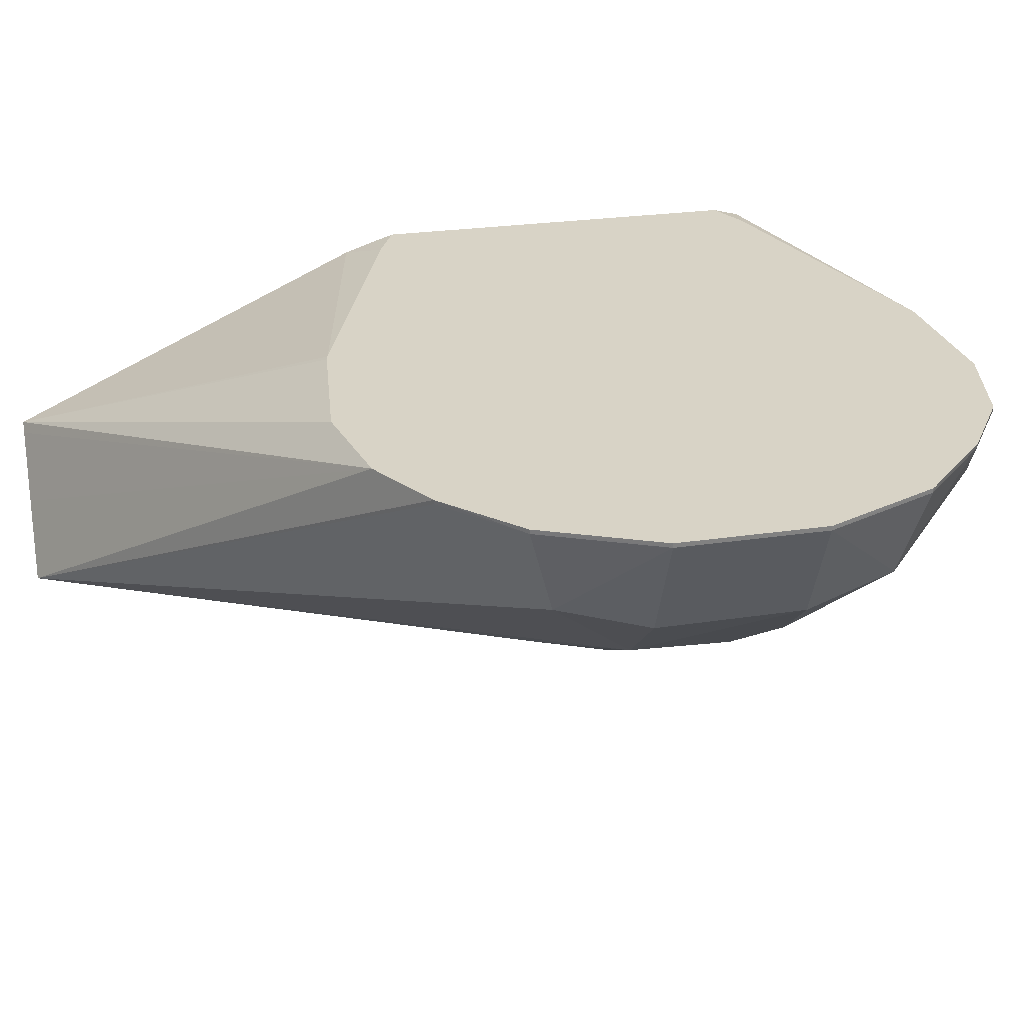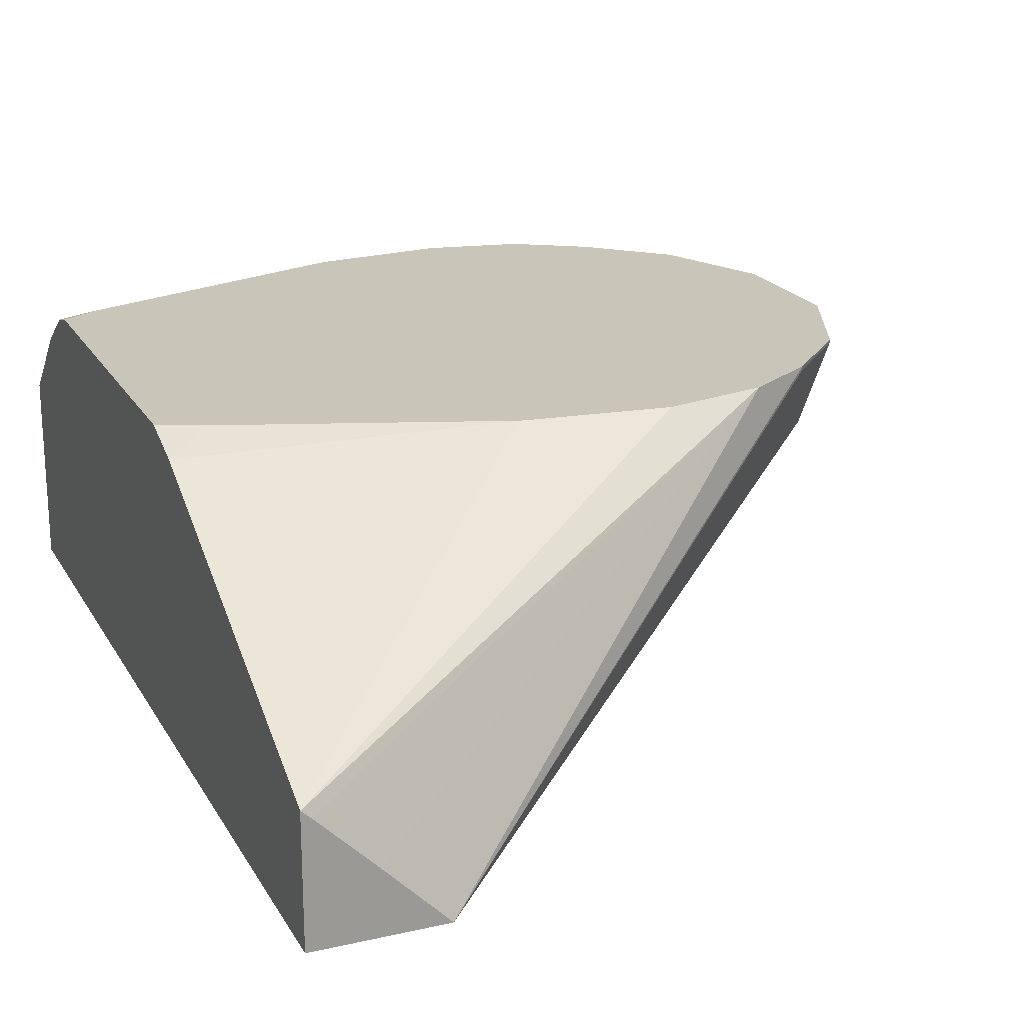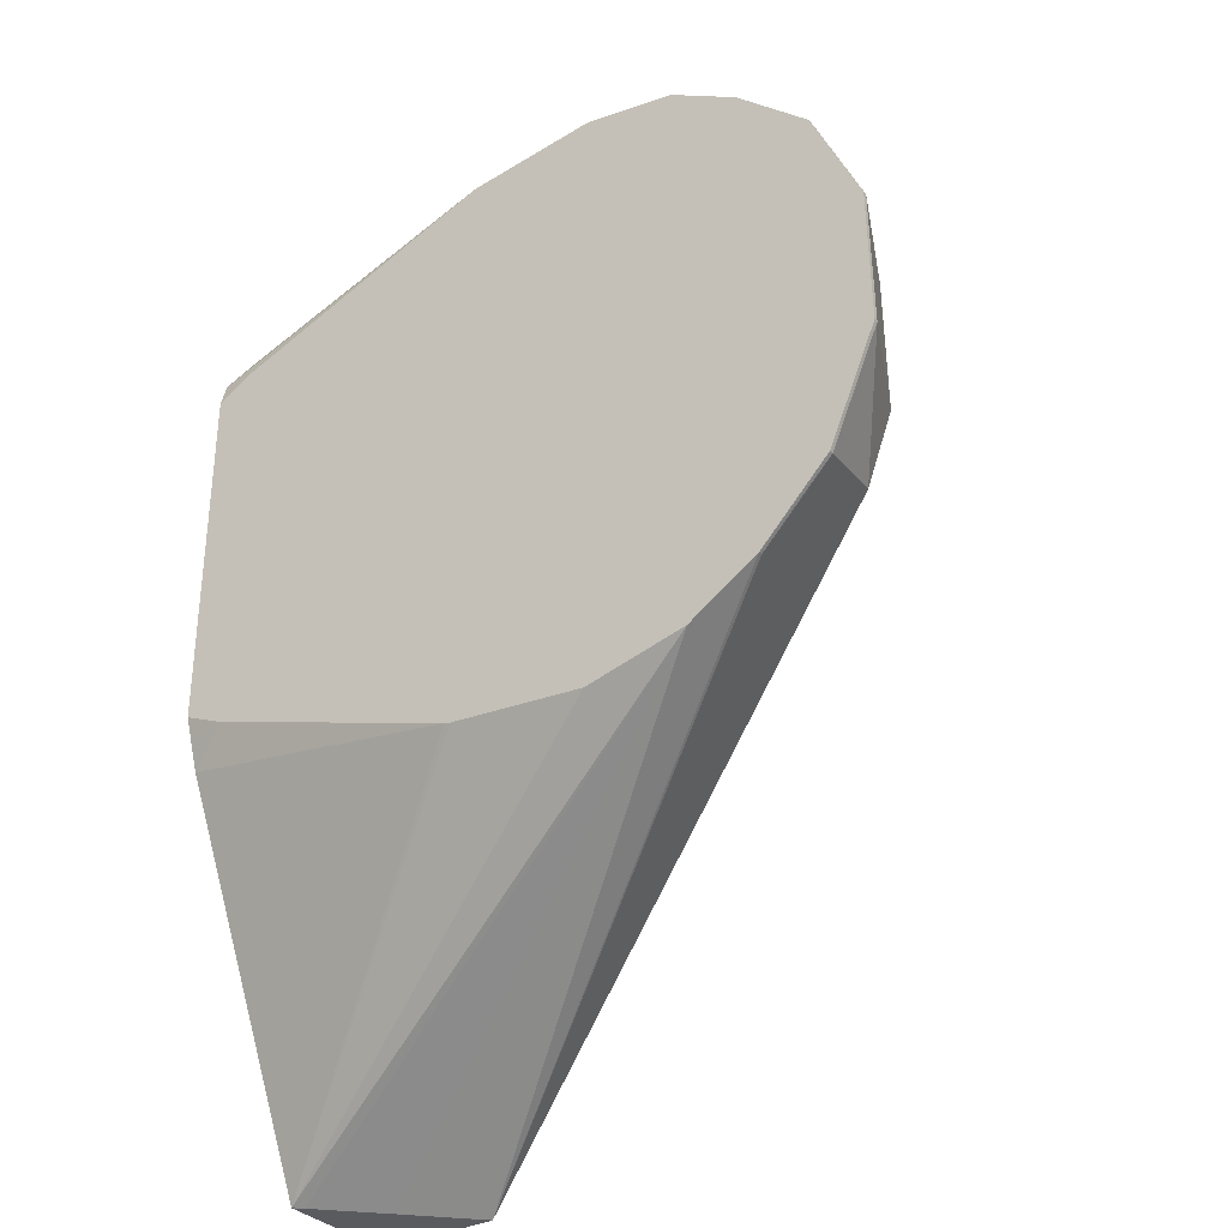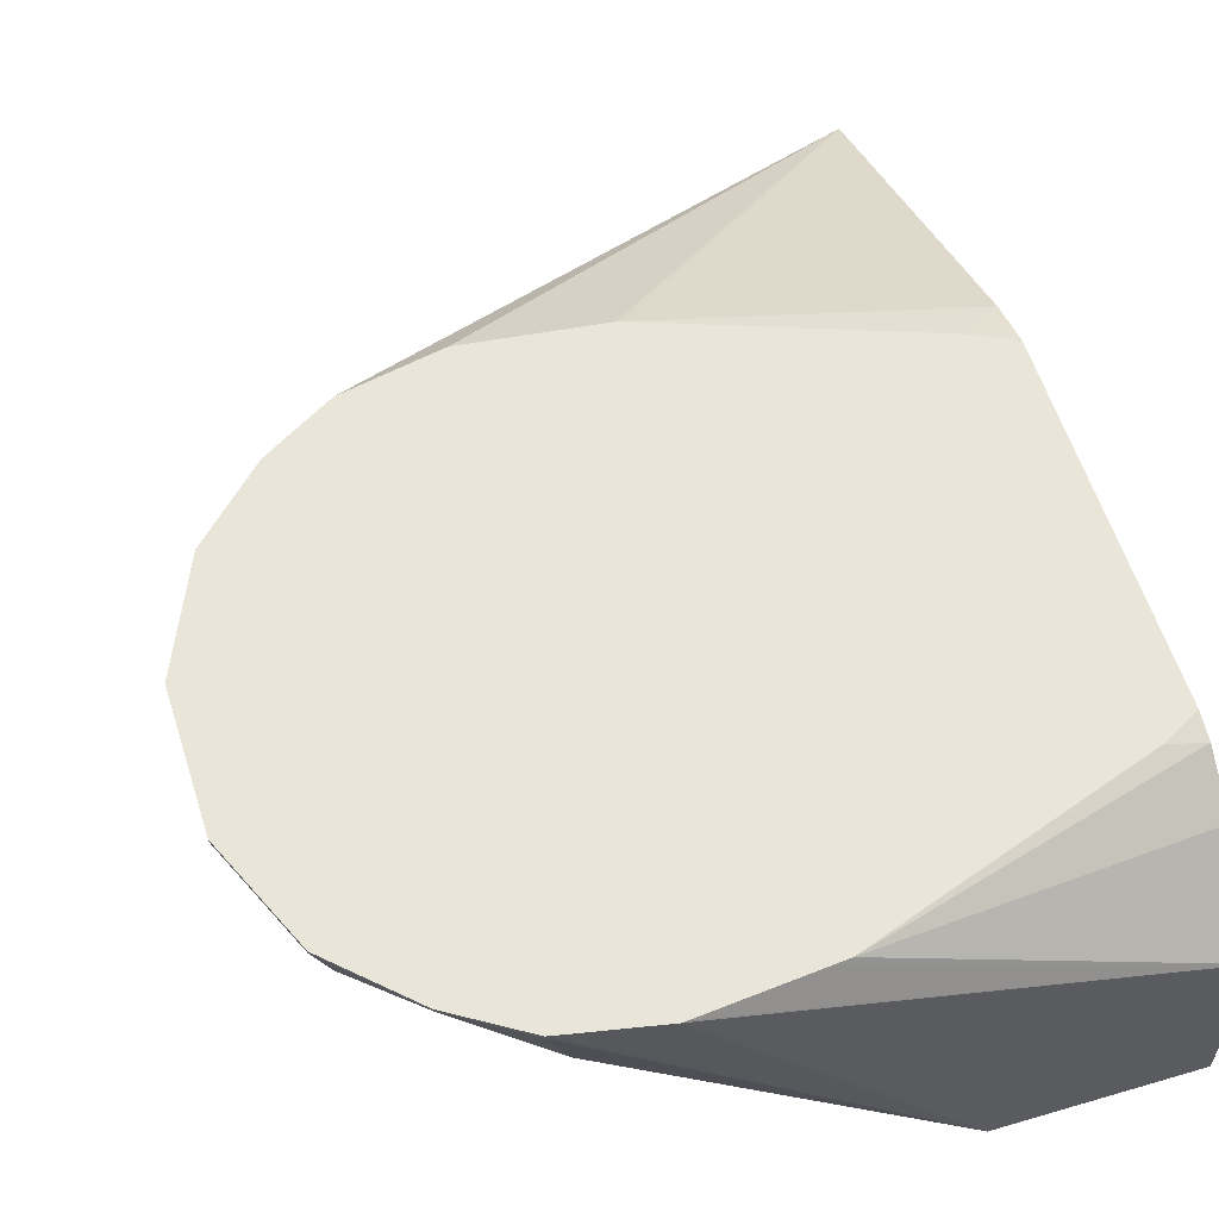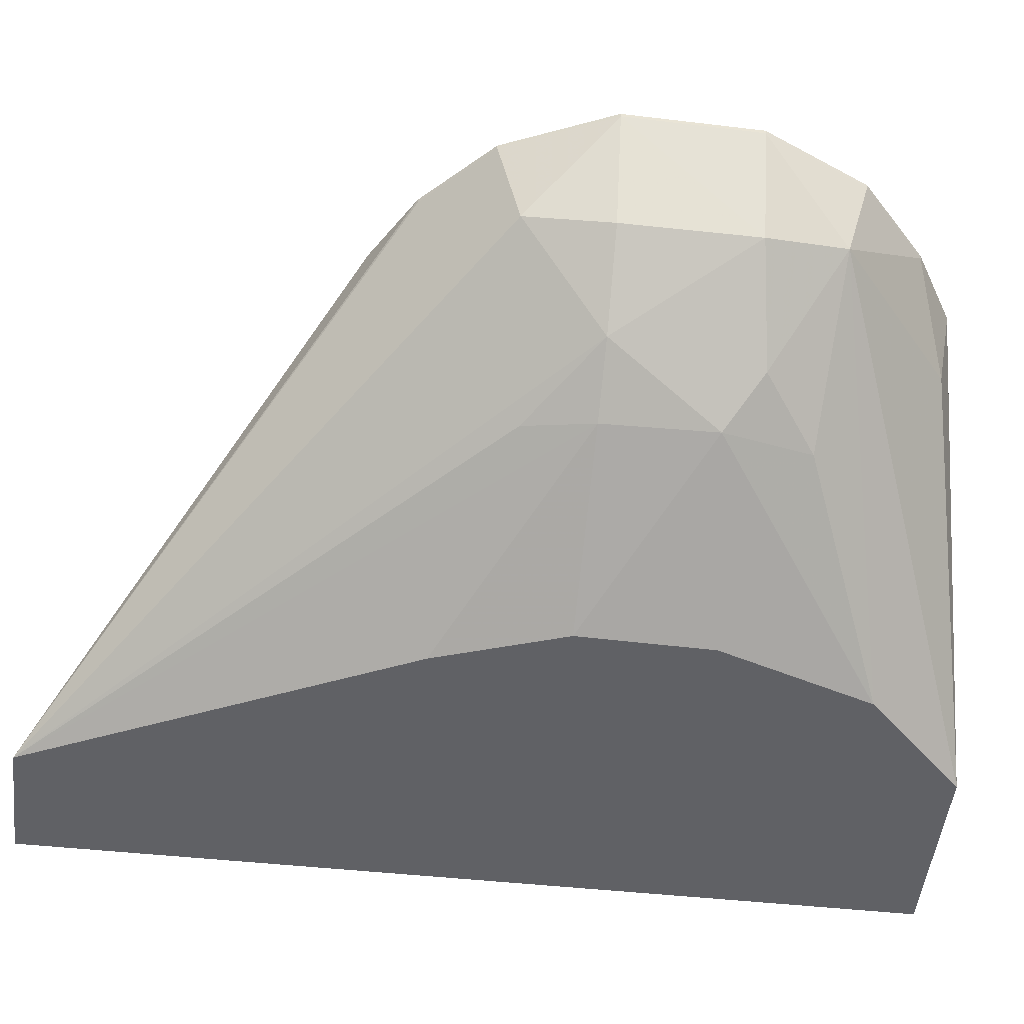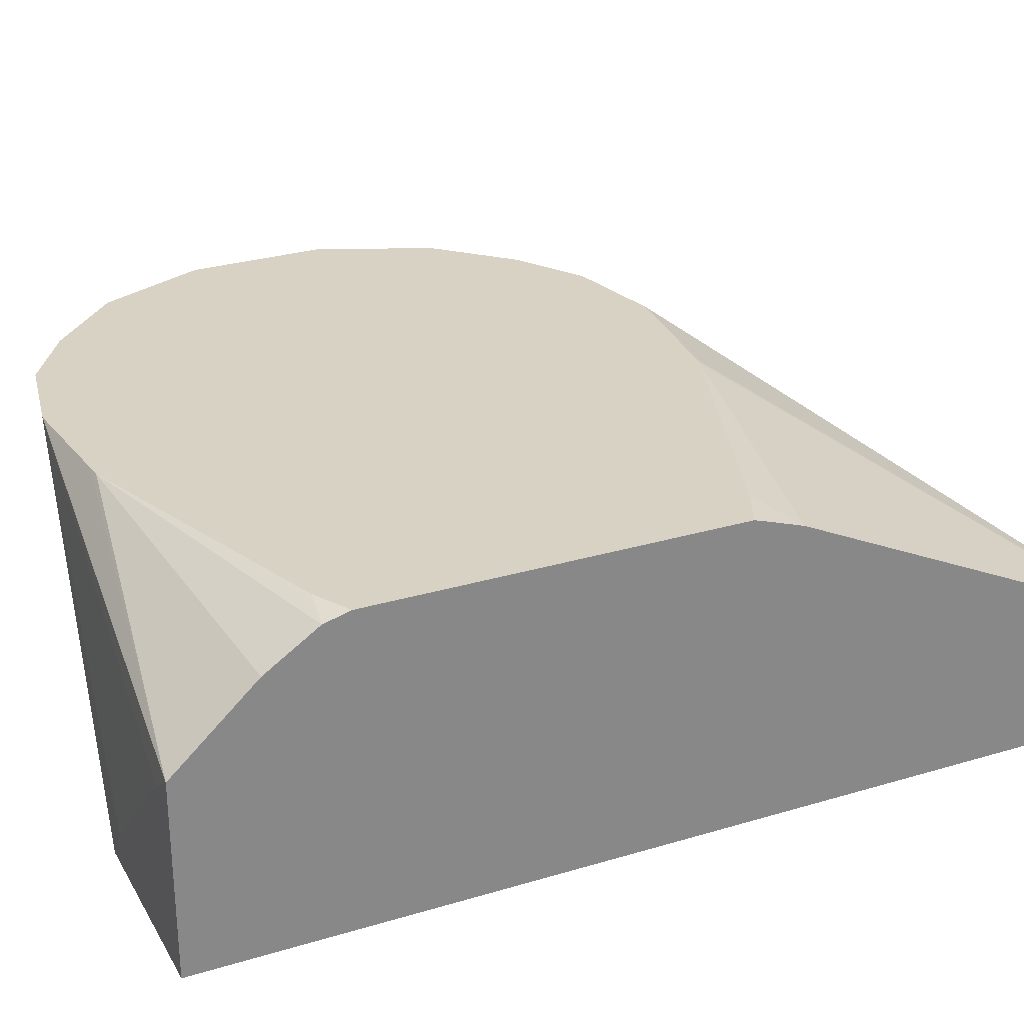
<metadata>
{"format":"obj","ext":"obj","renderer":"f3d","projection":"perspective","resolution":1024,"background":"white","views":[{"elev":28.0,"azim":78.2,"up":"+Z"},{"elev":20.7,"azim":-22.3,"up":"+Z"},{"elev":-33.5,"azim":35.4,"up":"+Y"},{"elev":57.7,"azim":163.1,"up":"+Z"},{"elev":-50.2,"azim":83.3,"up":"+Z"},{"elev":27.7,"azim":-114.6,"up":"+Z"}]}
</metadata>
<code>
v 0.1738 -0.01238 0.1122
v 0.1764 -0.01238 0.1122
v 0.1738 -0.01238 0.1148
v 0.1738 0.007018 0.1122
v 0.1852 -0.006081 0.1187
v 0.1751 -0.01238 0.1135
v 0.1801 -0.004226 0.1122
v 0.1849 -0.00144 0.1141
v 0.1845 -0.002912 0.1142
v 0.1863 -0.00144 0.1149
v 0.1877 -0.00325 0.1168
v 0.188 -0.003753 0.1186
v 0.1866 -0.005192 0.1186
v 0.1866 -0.005196 0.1187
v 0.1866 -0.005224 0.1187
v 0.174 -0.01238 0.1146
v 0.1831 -0.006537 0.1187
v 0.1802 -0.006221 0.1187
v 0.1801 -0.006187 0.1187
v 0.1738 -0.004894 0.1183
v 0.1738 0.007018 0.1162
v 0.1778 0.007018 0.1122
v 0.1811 -0.00144 0.1122
v 0.185 0.0009491 0.114
v 0.186 0.00172 0.1148
v 0.188 0.001439 0.1164
v 0.188 -0.00144 0.1164
v 0.189 -0.00144 0.1186
v 0.188 -0.003757 0.1187
v 0.1746 -0.004246 0.1187
v 0.1738 -0.004245 0.1185
v 0.1744 0.007018 0.1158
v 0.1738 0.005298 0.1178
v 0.1803 0.006118 0.1187
v 0.1806 0.006148 0.1187
v 0.183 0.006376 0.1187
v 0.1831 0.006384 0.1187
v 0.1773 0.007018 0.1129
v 0.1849 0.006023 0.1187
v 0.185 0.006002 0.1186
v 0.1846 0.005784 0.1171
v 0.1876 0.003203 0.1168
v 0.1799 0.0048 0.1122
v 0.181 0.001439 0.1122
v 0.1799 0.004785 0.1122
v 0.1845 0.002869 0.1142
v 0.189 0.001439 0.1186
v 0.189 -0.00144 0.1187
v 0.189 -0.001518 0.1187
v 0.189 0.001348 0.1187
v 0.1738 -0.003848 0.1187
v 0.1746 0.007018 0.1155
v 0.1803 0.006112 0.1187
v 0.1738 0.004217 0.1185
v 0.185 0.006006 0.1187
v 0.1851 0.005977 0.1187
v 0.1865 0.005119 0.1187
v 0.1864 0.005113 0.1186
v 0.188 0.003674 0.1186
v 0.189 0.001439 0.1187
v 0.188 0.003678 0.1187
v 0.1738 0.003682 0.1187
v 0.1745 0.004105 0.1187
v 0.1879 0.003723 0.1187
f 1 2 6
f 1 6 16
f 1 16 3
f 1 3 20
f 1 20 31
f 1 31 51
f 1 51 62
f 1 62 54
f 1 54 33
f 1 33 21
f 1 21 4
f 1 4 22
f 1 22 43
f 1 43 45
f 1 45 44
f 1 44 23
f 1 23 7
f 1 7 2
f 2 5 6
f 2 7 8
f 2 8 9
f 2 9 10
f 2 10 11
f 2 11 12
f 2 12 13
f 2 13 14
f 2 14 15
f 2 15 5
f 3 16 5
f 3 5 17
f 3 17 18
f 3 18 19
f 3 19 20
f 4 21 32
f 4 32 52
f 4 52 38
f 4 38 22
f 5 16 6
f 5 15 14
f 5 14 29
f 5 29 49
f 5 49 48
f 5 48 50
f 5 50 60
f 5 60 61
f 5 61 64
f 5 64 57
f 5 57 56
f 5 56 55
f 5 55 39
f 5 39 37
f 5 37 36
f 5 36 35
f 5 35 34
f 5 34 53
f 5 53 63
f 5 63 62
f 5 62 51
f 5 51 30
f 5 30 19
f 5 19 18
f 5 18 17
f 7 23 8
f 8 23 24
f 8 24 10
f 8 10 9
f 10 24 25
f 10 25 26
f 10 26 27
f 10 27 11
f 11 27 28
f 11 28 12
f 12 29 14
f 12 14 13
f 12 28 29
f 19 30 20
f 20 30 31
f 21 33 34
f 21 34 35
f 21 35 36
f 21 36 37
f 21 37 32
f 22 38 37
f 22 37 39
f 22 39 40
f 22 40 41
f 22 41 42
f 22 42 43
f 23 44 24
f 24 44 45
f 24 45 43
f 24 43 46
f 24 46 25
f 25 46 42
f 25 42 26
f 26 42 47
f 26 47 28
f 26 28 27
f 28 48 49
f 28 49 29
f 28 47 50
f 28 50 48
f 30 51 31
f 32 37 52
f 33 53 34
f 33 54 53
f 37 38 52
f 39 55 40
f 40 55 56
f 40 56 57
f 40 57 58
f 40 58 41
f 41 58 42
f 42 59 47
f 42 46 43
f 42 58 59
f 47 60 50
f 47 59 61
f 47 61 60
f 53 54 63
f 54 62 63
f 57 64 59
f 57 59 58
f 59 64 61

</code>
